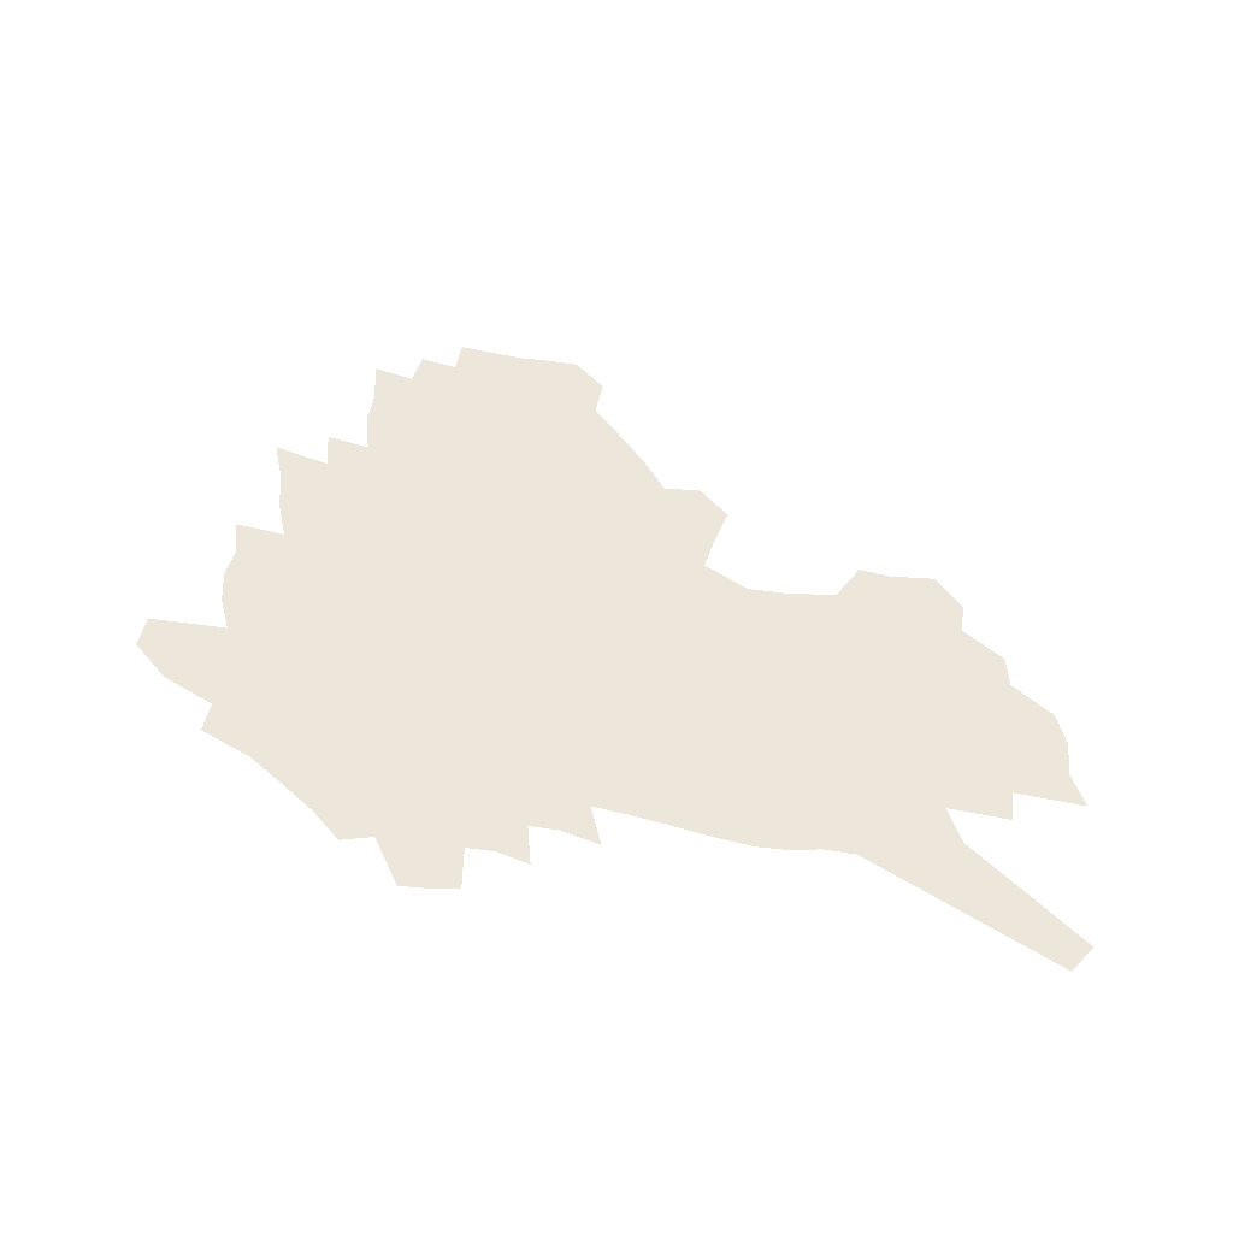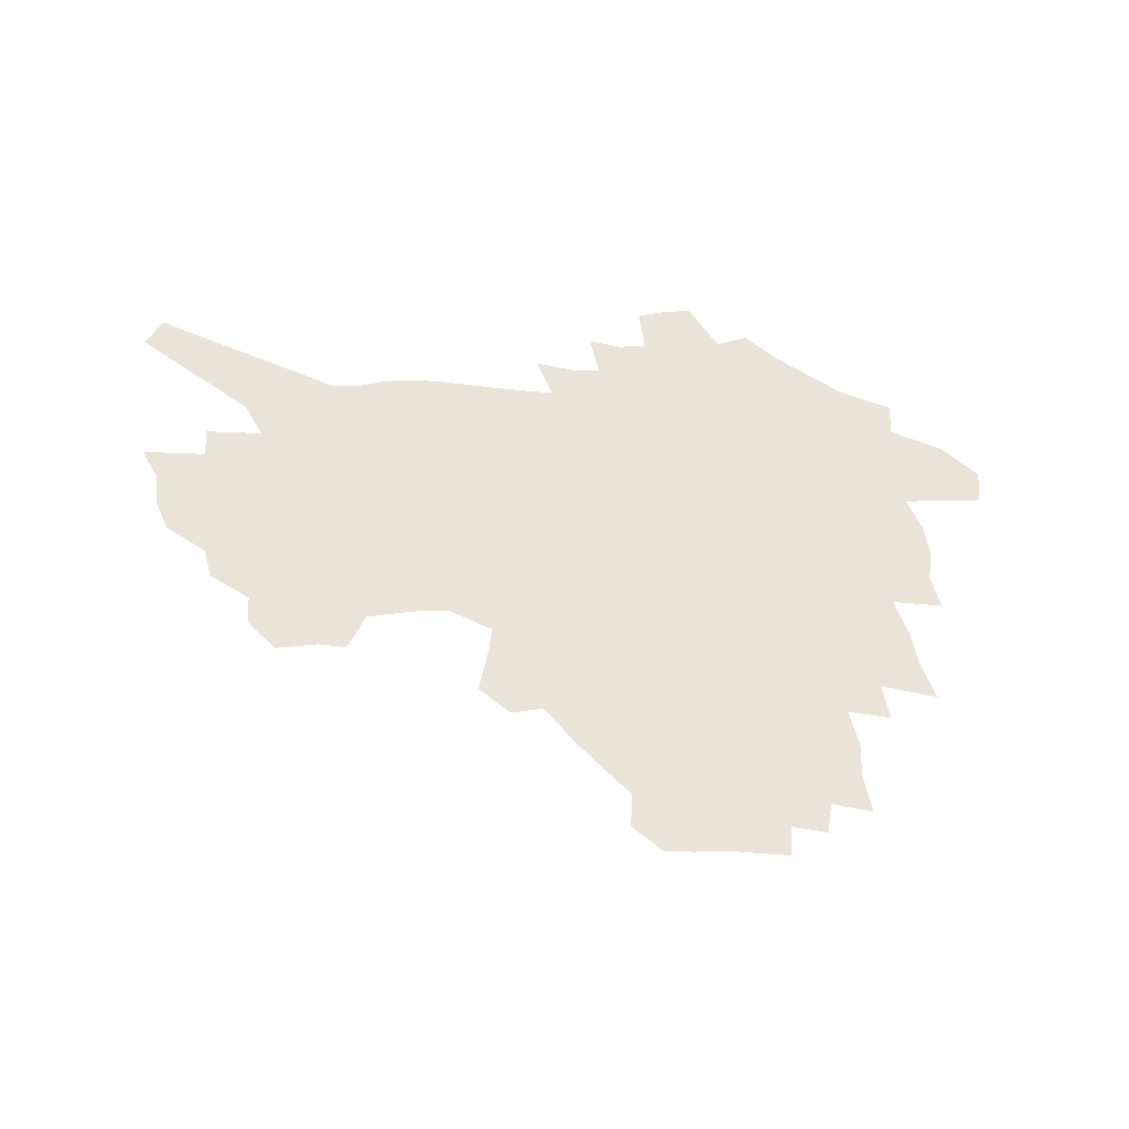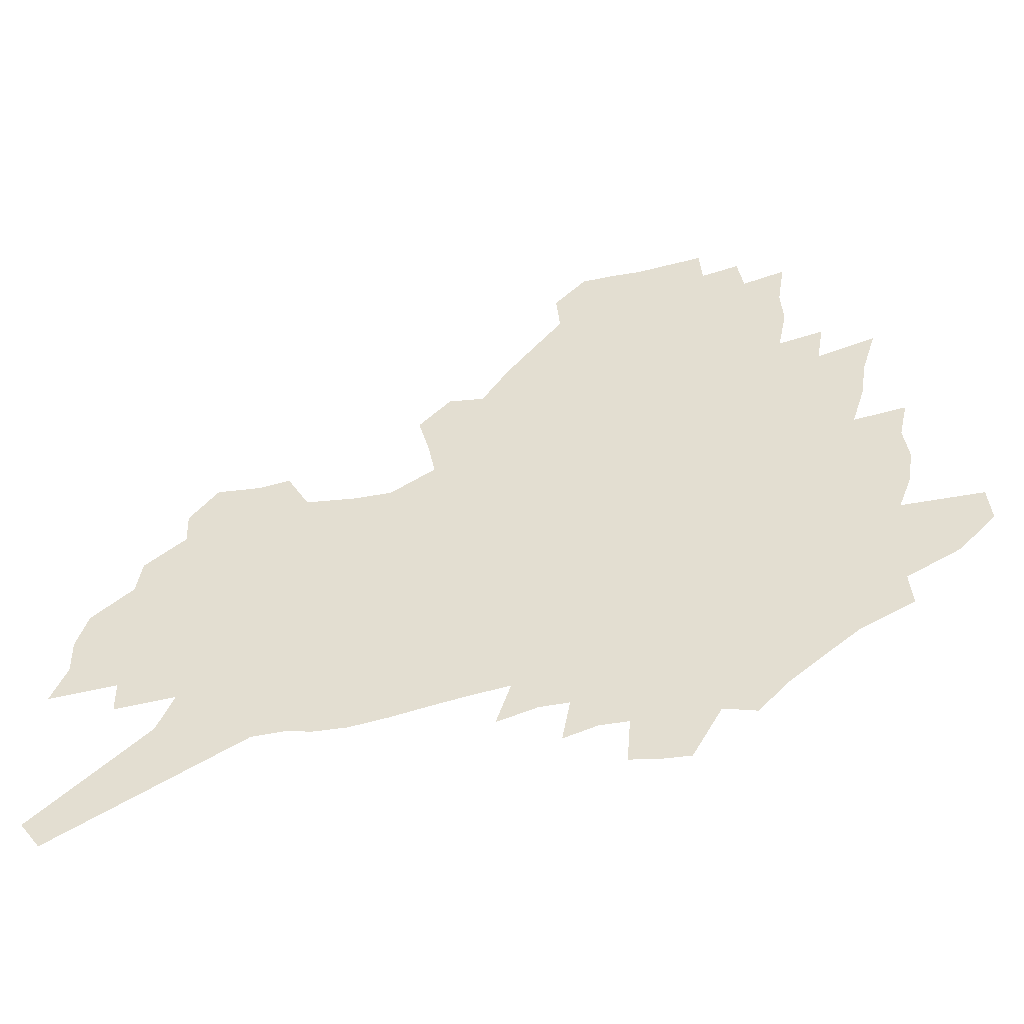
<metadata>
{"format":"obj","ext":"obj","renderer":"f3d","projection":"perspective","resolution":1024,"background":"white","views":[{"elev":52.9,"azim":6.4,"up":"+Z"},{"elev":61.1,"azim":176.6,"up":"+Z"},{"elev":-43.4,"azim":-169.4,"up":"+Y"}]}
</metadata>
<code>
v 231.9 183.1 0
v 215.1 199.6 0
v 217 214.7 0
v 254.9 156.5 0
v 256.6 170.9 0
v 255.5 184.9 0
v 256.1 199 0
v 254.4 213.3 0
v 248.3 228.7 0
v 246.2 243.8 0
v 248.7 258.2 0
v 245 274.3 0
v 279.2 145.1 0
v 282.1 159.7 0
v 282.3 172.8 0
v 281.8 185.7 0
v 276 199.3 0
v 275 212.9 0
v 274.5 226.6 0
v 275.3 240.3 0
v 272.3 255 0
v 269.1 270.5 0
v 263.2 288.3 0
v 260.7 304.8 0
v 254.4 323.9 0
v 296.1 132.7 0
v 299.1 147.9 0
v 302.5 162.2 0
v 302.4 174.4 0
v 298.8 186.6 0
v 296.1 199.3 0
v 294.9 212.1 0
v 291.8 225.7 0
v 292.7 238.9 0
v 292 252.5 0
v 289.2 267.5 0
v 285.2 283.9 0
v 282.9 300.1 0
v 281.2 316.3 0
v 278.4 333.4 0
v 312 120.7 0
v 314.1 136.3 0
v 316.1 150.7 0
v 317.2 163.6 0
v 317.1 175.5 0
v 315.2 187.2 0
v 313.5 199.3 0
v 311.3 211.8 0
v 310.1 224.6 0
v 308.1 237.9 0
v 308.8 250.7 0
v 306.3 265.3 0
v 302.8 281.4 0
v 298.9 298.8 0
v 299.3 313.5 0
v 298.8 329 0
v 295 347.3 0
v 296.3 362.5 0
v 293.2 381.1 0
v 325.9 107.3 0
v 327.2 123.4 0
v 328.5 138.3 0
v 329.3 151.7 0
v 330.2 164.6 0
v 330.1 176.3 0
v 329.1 187.7 0
v 327.6 199.5 0
v 326.8 211.4 0
v 326 223.6 0
v 324.8 236.3 0
v 322.8 250.1 0
v 320.3 264.9 0
v 318.5 280 0
v 316.3 296 0
v 313.8 313.1 0
v 315.6 327.1 0
v 315.2 342.7 0
v 314.6 358.6 0
v 312.7 376 0
v 315.6 390.2 0
v 341 110.6 0
v 341.3 125.8 0
v 341.6 139.9 0
v 342.1 153.2 0
v 342.1 165.3 0
v 342.2 177 0
v 341.7 188.2 0
v 341.1 199.5 0
v 339.7 211.3 0
v 339.1 223.2 0
v 338.6 235.3 0
v 336.2 249.4 0
v 336.4 262.2 0
v 333.5 278.6 0
v 331.1 295.2 0
v 330.9 310.4 0
v 331 325.4 0
v 330.6 341.1 0
v 331 356.3 0
v 331.4 371.7 0
v 332.8 386.3 0
v 334.2 400.6 0
v 354.6 87.92 0
v 354 110.1 0
v 353.8 126.6 0
v 354.2 141.9 0
v 354 154.4 0
v 353.7 165.9 0
v 353.5 177.4 0
v 353.1 188.5 0
v 352.9 199.7 0
v 352.3 211.1 0
v 352 222.7 0
v 351 235.1 0
v 350.8 247.4 0
v 349.3 261.7 0
v 347 278.5 0
v 346.2 293.4 0
v 345.6 309.1 0
v 345.9 323.9 0
v 345.9 339.4 0
v 346.2 354.6 0
v 347.8 368.8 0
v 347.6 384.8 0
v 349.7 398.5 0
v 368.1 88.04 0
v 366.8 111.6 0
v 366 127.4 0
v 365.6 142.7 0
v 365.3 154.6 0
v 364.9 166 0
v 364.5 177.4 0
v 364.2 188.7 0
v 364 199.9 0
v 363.8 211.3 0
v 363.4 222.9 0
v 363 234.8 0
v 362.8 247 0
v 362.6 259.7 0
v 360.2 278 0
v 359.4 294.5 0
v 359.7 308.4 0
v 359.9 323.7 0
v 360.8 338 0
v 361.3 353 0
v 362.6 367.2 0
v 363.4 382.2 0
v 364.7 396.3 0
v 381.7 89.57 0
v 380.1 109.6 0
v 378.1 127.7 0
v 376.7 143.4 0
v 376.5 154.7 0
v 376 166.1 0
v 375.7 177.5 0
v 375.4 188.7 0
v 375.1 200 0
v 375 211.4 0
v 374.8 223 0
v 374.6 234.6 0
v 375.1 246 0
v 374.5 259.4 0
v 373.8 275 0
v 372.8 293.5 0
v 373.4 308.3 0
v 374 322.9 0
v 375.1 336.8 0
v 376 351.5 0
v 377 366.3 0
v 378 381.3 0
v 378.9 396 0
v 393.6 109.2 0
v 390.6 127.3 0
v 389.6 140.8 0
v 388 154.3 0
v 387.2 166.3 0
v 387 177.5 0
v 386.5 189 0
v 386.3 200.1 0
v 386.3 211.7 0
v 386.1 223.2 0
v 386.3 234.4 0
v 386.4 246.2 0
v 386.3 259.7 0
v 386.3 274.8 0
v 386.4 291 0
v 386.8 308.1 0
v 388 322.2 0
v 389.3 336.5 0
v 390.4 351 0
v 391.6 366.2 0
v 392.6 380.6 0
v 393.3 395 0
v 409.2 104.5 0
v 405.4 123.3 0
v 402.4 139.6 0
v 400.6 153 0
v 399.5 165.4 0
v 398.2 177.9 0
v 397.5 189.3 0
v 397.5 200.4 0
v 396.9 211.7 0
v 397.4 223.1 0
v 397.5 234.5 0
v 397.6 245.8 0
v 398.2 258.6 0
v 398.9 272.7 0
v 399.7 288.6 0
v 401 304.5 0
v 402.2 320 0
v 403.5 335.5 0
v 405.3 351.5 0
v 406.1 365.4 0
v 407.9 381.6 0
v 419.2 122.8 0
v 416.3 137.8 0
v 414.3 151.2 0
v 411.6 165.2 0
v 411 176.9 0
v 410.5 188.5 0
v 410.1 200 0
v 409.3 211.7 0
v 409 223.1 0
v 409.5 234.7 0
v 409.1 246.1 0
v 409.8 258.3 0
v 411.2 272.6 0
v 412.5 286.6 0
v 414.6 304.3 0
v 416.4 319.7 0
v 418.1 335.2 0
v 419.6 350.5 0
v 437.9 117.3 0
v 431.1 136.3 0
v 427.3 150.9 0
v 425.4 163.7 0
v 423.9 176.1 0
v 423.2 188 0
v 422.9 199.6 0
v 422.2 211.4 0
v 421 223.3 0
v 421.1 234.9 0
v 421.4 246.6 0
v 422.3 258.9 0
v 424 272.6 0
v 425.8 287 0
v 427.9 302 0
v 430.5 318.6 0
v 433 335.2 0
v 447.8 133.8 0
v 444.4 147.9 0
v 441.9 161.2 0
v 438.6 174.7 0
v 437.9 186.8 0
v 438.3 198.6 0
v 434.5 212 0
v 433.8 223.5 0
v 433.8 235.1 0
v 434.3 247 0
v 435.4 259.4 0
v 436.9 272.4 0
v 439.1 286.6 0
v 442.5 302.7 0
v 445.3 318.5 0
v 466.1 130.5 0
v 461.8 145.3 0
v 457.9 159.6 0
v 457 172.2 0
v 453.9 185.5 0
v 453.5 197.7 0
v 450.2 211 0
v 448.2 223.4 0
v 448.2 235.3 0
v 448.5 247.4 0
v 448.5 259.6 0
v 451 272.8 0
v 454.4 287.6 0
v 457.1 302.6 0
v 461.6 319.8 0
v 485.2 126.6 0
v 477.1 144.7 0
v 476 157.4 0
v 472.4 171.4 0
v 471.3 184 0
v 468.4 197.3 0
v 465.9 210.2 0
v 462.5 223.3 0
v 462.6 235.4 0
v 464.6 248 0
v 466.5 260.9 0
v 468.3 274.2 0
v 471.5 289.1 0
v 476.6 306 0
v 503.2 123.8 0
v 493.9 143.1 0
v 492.4 156.2 0
v 488 170.7 0
v 486.7 183.4 0
v 482.6 197.4 0
v 480.3 210.2 0
v 478.2 223 0
v 480 235.5 0
v 482.4 248.3 0
v 489.2 262.5 0
v 518.7 123.8 0
v 509.9 142.5 0
v 506.3 156.8 0
v 503.5 170.4 0
v 500.3 184.1 0
v 497.6 197.2 0
v 495 210.1 0
v 492.1 222.7 0
v 494.4 234.7 0
v 497.9 247.2 0
v 506.7 261.8 0
v 531.8 125.8 0
v 526.9 141.4 0
v 522.1 156.4 0
v 519.7 169.9 0
v 517.2 183.3 0
v 516.1 196.1 0
v 513 209.4 0
v 512.1 221.9 0
v 511 234.1 0
v 513.9 246.3 0
v 530.2 263.3 0
v 540.3 279.6 0
v 546.6 124.9 0
v 542.4 141.3 0
v 540.1 155.2 0
v 537.6 169 0
v 533.4 182.9 0
v 533.3 195.7 0
v 535.6 208.5 0
v 533.3 221.6 0
v 536.8 234.7 0
v 541.3 248.2 0
v 547.3 262.4 0
v 554.6 277.2 0
v 636.7 78.81 0
v 564.1 139.9 0
v 565.3 152.9 0
v 560.9 167.3 0
v 559.5 180.9 0
v 561.6 194.3 0
v 561.5 207.7 0
v 561.1 221.3 0
v 565.9 235 0
v 562.8 248.5 0
v 566.8 262.4 0
v 575.3 278 0
v 646.2 91.15 0
v 591.7 135.8 0
v 583.5 152.5 0
v 585.4 165.7 0
v 582.6 179.7 0
v 581.7 193.5 0
v 582.4 207.2 0
v 584.6 221.2 0
v 586.4 235.2 0
v 588.6 249.3 0
v 588.9 263.1 0
v 612.3 149.6 0
v 612.2 163.5 0
v 605.5 178.7 0
v 599 193.4 0
v 605.9 206.8 0
v 611.1 221.1 0
v 608.1 235.5 0
v 644.6 160.2 0
v 636.6 176.4 0
v 636.5 191.2 0
v 630.9 206.4 0
f 5 6 1
f 1 6 2
f 6 7 2
f 2 7 3
f 7 8 3
f 13 14 4
f 4 14 5
f 14 15 5
f 5 15 6
f 15 16 6
f 6 16 7
f 16 17 7
f 7 17 8
f 17 18 8
f 8 18 9
f 18 19 9
f 9 19 10
f 19 20 10
f 10 20 11
f 20 21 11
f 11 21 12
f 21 22 12
f 26 27 13
f 13 27 14
f 27 28 14
f 14 28 15
f 28 29 15
f 15 29 16
f 29 30 16
f 16 30 17
f 30 31 17
f 17 31 18
f 31 32 18
f 18 32 19
f 32 33 19
f 19 33 20
f 33 34 20
f 20 34 21
f 34 35 21
f 21 35 22
f 35 36 22
f 22 36 23
f 36 37 23
f 23 37 24
f 37 38 24
f 24 38 25
f 38 39 25
f 41 42 26
f 26 42 27
f 42 43 27
f 27 43 28
f 43 44 28
f 28 44 29
f 44 45 29
f 29 45 30
f 45 46 30
f 30 46 31
f 46 47 31
f 31 47 32
f 47 48 32
f 32 48 33
f 48 49 33
f 33 49 34
f 49 50 34
f 34 50 35
f 50 51 35
f 35 51 36
f 51 52 36
f 36 52 37
f 52 53 37
f 37 53 38
f 53 54 38
f 38 54 39
f 54 55 39
f 39 55 40
f 55 56 40
f 60 61 41
f 41 61 42
f 61 62 42
f 42 62 43
f 62 63 43
f 43 63 44
f 63 64 44
f 44 64 45
f 64 65 45
f 45 65 46
f 65 66 46
f 46 66 47
f 66 67 47
f 47 67 48
f 67 68 48
f 48 68 49
f 68 69 49
f 49 69 50
f 69 70 50
f 50 70 51
f 70 71 51
f 51 71 52
f 71 72 52
f 52 72 53
f 72 73 53
f 53 73 54
f 73 74 54
f 54 74 55
f 74 75 55
f 55 75 56
f 75 76 56
f 56 76 57
f 76 77 57
f 57 77 58
f 77 78 58
f 58 78 59
f 78 79 59
f 60 81 61
f 81 82 61
f 61 82 62
f 82 83 62
f 62 83 63
f 83 84 63
f 63 84 64
f 84 85 64
f 64 85 65
f 85 86 65
f 65 86 66
f 86 87 66
f 66 87 67
f 87 88 67
f 67 88 68
f 88 89 68
f 68 89 69
f 89 90 69
f 69 90 70
f 90 91 70
f 70 91 71
f 91 92 71
f 71 92 72
f 92 93 72
f 72 93 73
f 93 94 73
f 73 94 74
f 94 95 74
f 74 95 75
f 95 96 75
f 75 96 76
f 96 97 76
f 76 97 77
f 97 98 77
f 77 98 78
f 98 99 78
f 78 99 79
f 99 100 79
f 79 100 80
f 100 101 80
f 103 104 81
f 81 104 82
f 104 105 82
f 82 105 83
f 105 106 83
f 83 106 84
f 106 107 84
f 84 107 85
f 107 108 85
f 85 108 86
f 108 109 86
f 86 109 87
f 109 110 87
f 87 110 88
f 110 111 88
f 88 111 89
f 111 112 89
f 89 112 90
f 112 113 90
f 90 113 91
f 113 114 91
f 91 114 92
f 114 115 92
f 92 115 93
f 115 116 93
f 93 116 94
f 116 117 94
f 94 117 95
f 117 118 95
f 95 118 96
f 118 119 96
f 96 119 97
f 119 120 97
f 97 120 98
f 120 121 98
f 98 121 99
f 121 122 99
f 99 122 100
f 122 123 100
f 100 123 101
f 123 124 101
f 101 124 102
f 124 125 102
f 103 126 104
f 126 127 104
f 104 127 105
f 127 128 105
f 105 128 106
f 128 129 106
f 106 129 107
f 129 130 107
f 107 130 108
f 130 131 108
f 108 131 109
f 131 132 109
f 109 132 110
f 132 133 110
f 110 133 111
f 133 134 111
f 111 134 112
f 134 135 112
f 112 135 113
f 135 136 113
f 113 136 114
f 136 137 114
f 114 137 115
f 137 138 115
f 115 138 116
f 138 139 116
f 116 139 117
f 139 140 117
f 117 140 118
f 140 141 118
f 118 141 119
f 141 142 119
f 119 142 120
f 142 143 120
f 120 143 121
f 143 144 121
f 121 144 122
f 144 145 122
f 122 145 123
f 145 146 123
f 123 146 124
f 146 147 124
f 124 147 125
f 147 148 125
f 126 149 127
f 149 150 127
f 127 150 128
f 150 151 128
f 128 151 129
f 151 152 129
f 129 152 130
f 152 153 130
f 130 153 131
f 153 154 131
f 131 154 132
f 154 155 132
f 132 155 133
f 155 156 133
f 133 156 134
f 156 157 134
f 134 157 135
f 157 158 135
f 135 158 136
f 158 159 136
f 136 159 137
f 159 160 137
f 137 160 138
f 160 161 138
f 138 161 139
f 161 162 139
f 139 162 140
f 162 163 140
f 140 163 141
f 163 164 141
f 141 164 142
f 164 165 142
f 142 165 143
f 165 166 143
f 143 166 144
f 166 167 144
f 144 167 145
f 167 168 145
f 145 168 146
f 168 169 146
f 146 169 147
f 169 170 147
f 147 170 148
f 170 171 148
f 150 172 151
f 172 173 151
f 151 173 152
f 173 174 152
f 152 174 153
f 174 175 153
f 153 175 154
f 175 176 154
f 154 176 155
f 176 177 155
f 155 177 156
f 177 178 156
f 156 178 157
f 178 179 157
f 157 179 158
f 179 180 158
f 158 180 159
f 180 181 159
f 159 181 160
f 181 182 160
f 160 182 161
f 182 183 161
f 161 183 162
f 183 184 162
f 162 184 163
f 184 185 163
f 163 185 164
f 185 186 164
f 164 186 165
f 186 187 165
f 165 187 166
f 187 188 166
f 166 188 167
f 188 189 167
f 167 189 168
f 189 190 168
f 168 190 169
f 190 191 169
f 169 191 170
f 191 192 170
f 170 192 171
f 192 193 171
f 172 194 173
f 194 195 173
f 173 195 174
f 195 196 174
f 174 196 175
f 196 197 175
f 175 197 176
f 197 198 176
f 176 198 177
f 198 199 177
f 177 199 178
f 199 200 178
f 178 200 179
f 200 201 179
f 179 201 180
f 201 202 180
f 180 202 181
f 202 203 181
f 181 203 182
f 203 204 182
f 182 204 183
f 204 205 183
f 183 205 184
f 205 206 184
f 184 206 185
f 206 207 185
f 185 207 186
f 207 208 186
f 186 208 187
f 208 209 187
f 187 209 188
f 209 210 188
f 188 210 189
f 210 211 189
f 189 211 190
f 211 212 190
f 190 212 191
f 212 213 191
f 191 213 192
f 213 214 192
f 192 214 193
f 195 215 196
f 215 216 196
f 196 216 197
f 216 217 197
f 197 217 198
f 217 218 198
f 198 218 199
f 218 219 199
f 199 219 200
f 219 220 200
f 200 220 201
f 220 221 201
f 201 221 202
f 221 222 202
f 202 222 203
f 222 223 203
f 203 223 204
f 223 224 204
f 204 224 205
f 224 225 205
f 205 225 206
f 225 226 206
f 206 226 207
f 226 227 207
f 207 227 208
f 227 228 208
f 208 228 209
f 228 229 209
f 209 229 210
f 229 230 210
f 210 230 211
f 230 231 211
f 211 231 212
f 231 232 212
f 212 232 213
f 215 233 216
f 233 234 216
f 216 234 217
f 234 235 217
f 217 235 218
f 235 236 218
f 218 236 219
f 236 237 219
f 219 237 220
f 237 238 220
f 220 238 221
f 238 239 221
f 221 239 222
f 239 240 222
f 222 240 223
f 240 241 223
f 223 241 224
f 241 242 224
f 224 242 225
f 242 243 225
f 225 243 226
f 243 244 226
f 226 244 227
f 244 245 227
f 227 245 228
f 245 246 228
f 228 246 229
f 246 247 229
f 229 247 230
f 247 248 230
f 230 248 231
f 248 249 231
f 231 249 232
f 234 250 235
f 250 251 235
f 235 251 236
f 251 252 236
f 236 252 237
f 252 253 237
f 237 253 238
f 253 254 238
f 238 254 239
f 254 255 239
f 239 255 240
f 255 256 240
f 240 256 241
f 256 257 241
f 241 257 242
f 257 258 242
f 242 258 243
f 258 259 243
f 243 259 244
f 259 260 244
f 244 260 245
f 260 261 245
f 245 261 246
f 261 262 246
f 246 262 247
f 262 263 247
f 247 263 248
f 263 264 248
f 248 264 249
f 250 265 251
f 265 266 251
f 251 266 252
f 266 267 252
f 252 267 253
f 267 268 253
f 253 268 254
f 268 269 254
f 254 269 255
f 269 270 255
f 255 270 256
f 270 271 256
f 256 271 257
f 271 272 257
f 257 272 258
f 272 273 258
f 258 273 259
f 273 274 259
f 259 274 260
f 274 275 260
f 260 275 261
f 275 276 261
f 261 276 262
f 276 277 262
f 262 277 263
f 277 278 263
f 263 278 264
f 278 279 264
f 265 280 266
f 280 281 266
f 266 281 267
f 281 282 267
f 267 282 268
f 282 283 268
f 268 283 269
f 283 284 269
f 269 284 270
f 284 285 270
f 270 285 271
f 285 286 271
f 271 286 272
f 286 287 272
f 272 287 273
f 287 288 273
f 273 288 274
f 288 289 274
f 274 289 275
f 289 290 275
f 275 290 276
f 290 291 276
f 276 291 277
f 291 292 277
f 277 292 278
f 292 293 278
f 278 293 279
f 280 294 281
f 294 295 281
f 281 295 282
f 295 296 282
f 282 296 283
f 296 297 283
f 283 297 284
f 297 298 284
f 284 298 285
f 298 299 285
f 285 299 286
f 299 300 286
f 286 300 287
f 300 301 287
f 287 301 288
f 301 302 288
f 288 302 289
f 302 303 289
f 289 303 290
f 303 304 290
f 290 304 291
f 294 305 295
f 305 306 295
f 295 306 296
f 306 307 296
f 296 307 297
f 307 308 297
f 297 308 298
f 308 309 298
f 298 309 299
f 309 310 299
f 299 310 300
f 310 311 300
f 300 311 301
f 311 312 301
f 301 312 302
f 312 313 302
f 302 313 303
f 313 314 303
f 303 314 304
f 314 315 304
f 305 316 306
f 316 317 306
f 306 317 307
f 317 318 307
f 307 318 308
f 318 319 308
f 308 319 309
f 319 320 309
f 309 320 310
f 320 321 310
f 310 321 311
f 321 322 311
f 311 322 312
f 322 323 312
f 312 323 313
f 323 324 313
f 313 324 314
f 324 325 314
f 314 325 315
f 325 326 315
f 316 328 317
f 328 329 317
f 317 329 318
f 329 330 318
f 318 330 319
f 330 331 319
f 319 331 320
f 331 332 320
f 320 332 321
f 332 333 321
f 321 333 322
f 333 334 322
f 322 334 323
f 334 335 323
f 323 335 324
f 335 336 324
f 324 336 325
f 336 337 325
f 325 337 326
f 337 338 326
f 326 338 327
f 338 339 327
f 328 340 329
f 340 341 329
f 329 341 330
f 341 342 330
f 330 342 331
f 342 343 331
f 331 343 332
f 343 344 332
f 332 344 333
f 344 345 333
f 333 345 334
f 345 346 334
f 334 346 335
f 346 347 335
f 335 347 336
f 347 348 336
f 336 348 337
f 348 349 337
f 337 349 338
f 349 350 338
f 338 350 339
f 350 351 339
f 340 352 341
f 352 353 341
f 341 353 342
f 353 354 342
f 342 354 343
f 354 355 343
f 343 355 344
f 355 356 344
f 344 356 345
f 356 357 345
f 345 357 346
f 357 358 346
f 346 358 347
f 358 359 347
f 347 359 348
f 359 360 348
f 348 360 349
f 360 361 349
f 349 361 350
f 361 362 350
f 350 362 351
f 354 363 355
f 363 364 355
f 355 364 356
f 364 365 356
f 356 365 357
f 365 366 357
f 357 366 358
f 366 367 358
f 358 367 359
f 367 368 359
f 359 368 360
f 368 369 360
f 360 369 361
f 364 370 365
f 370 371 365
f 365 371 366
f 371 372 366
f 366 372 367
f 372 373 367
f 367 373 368

</code>
